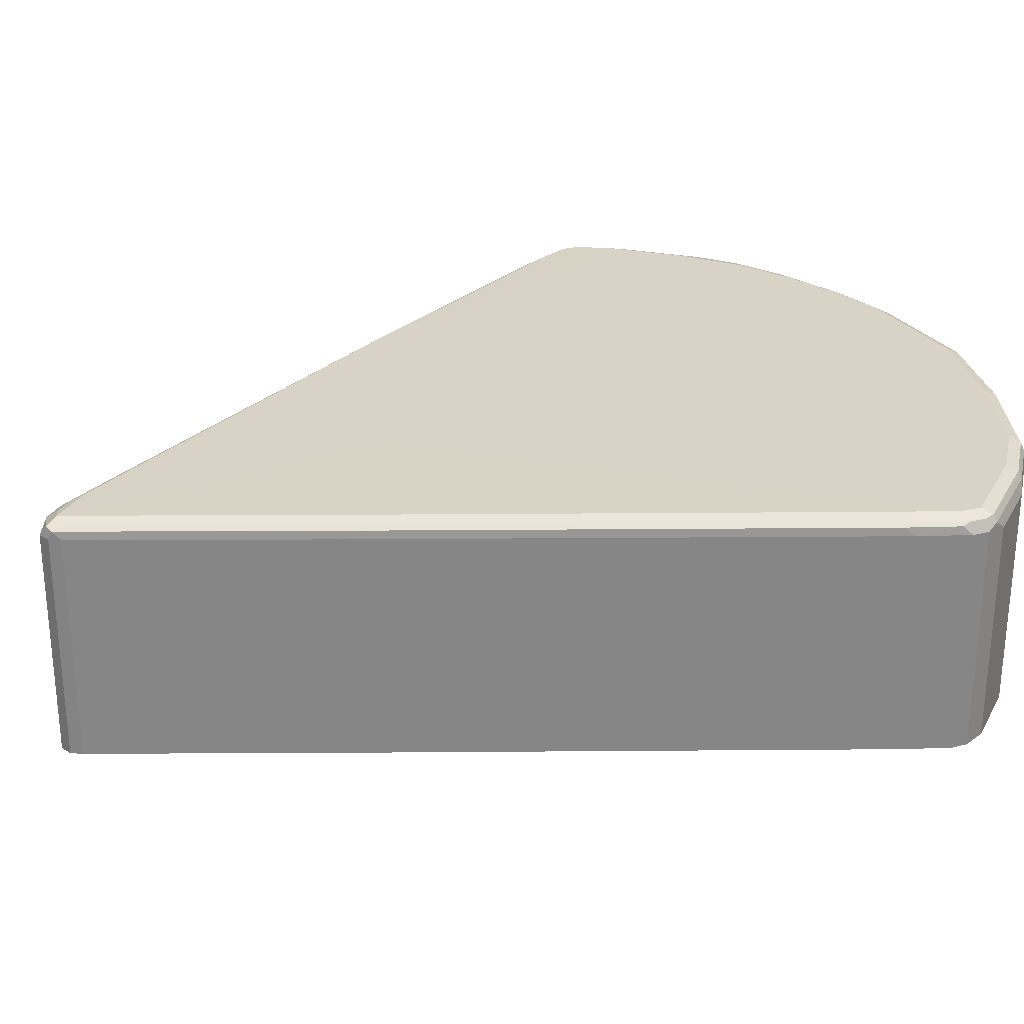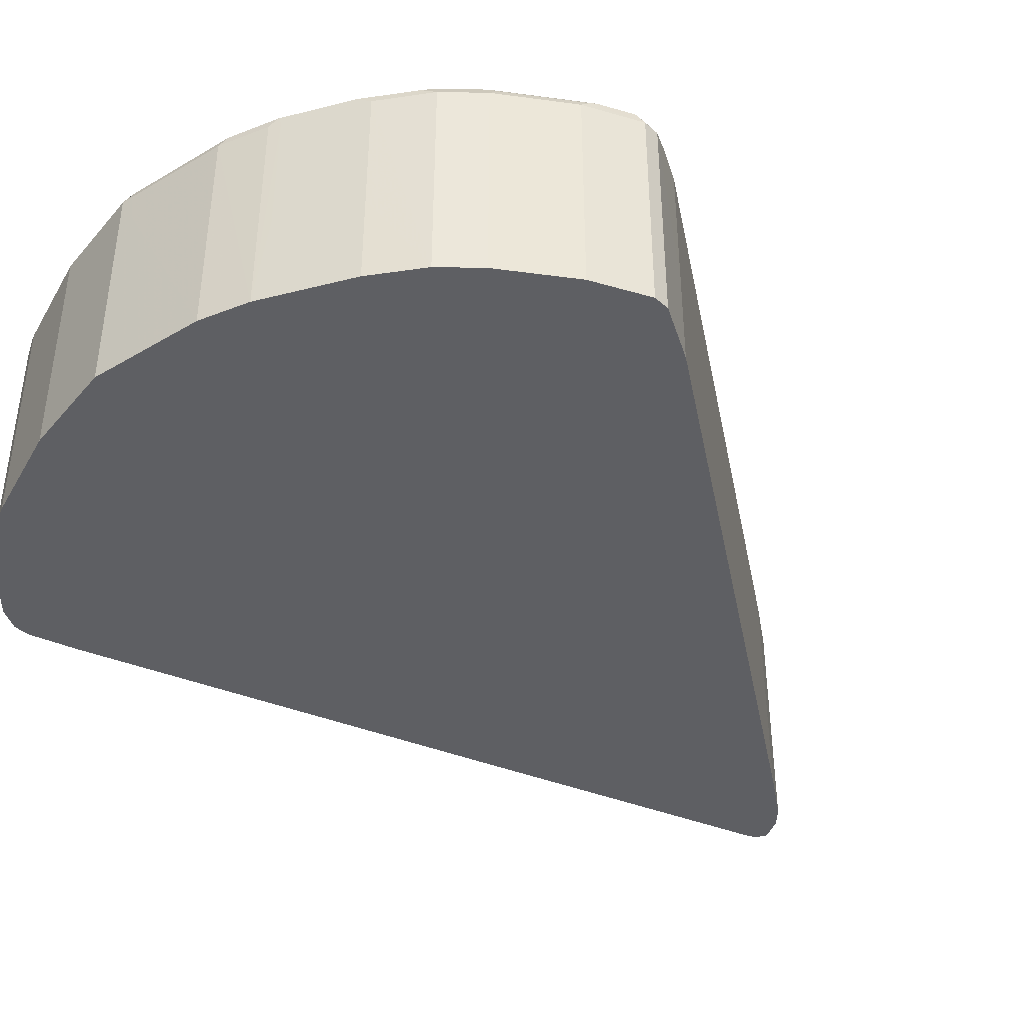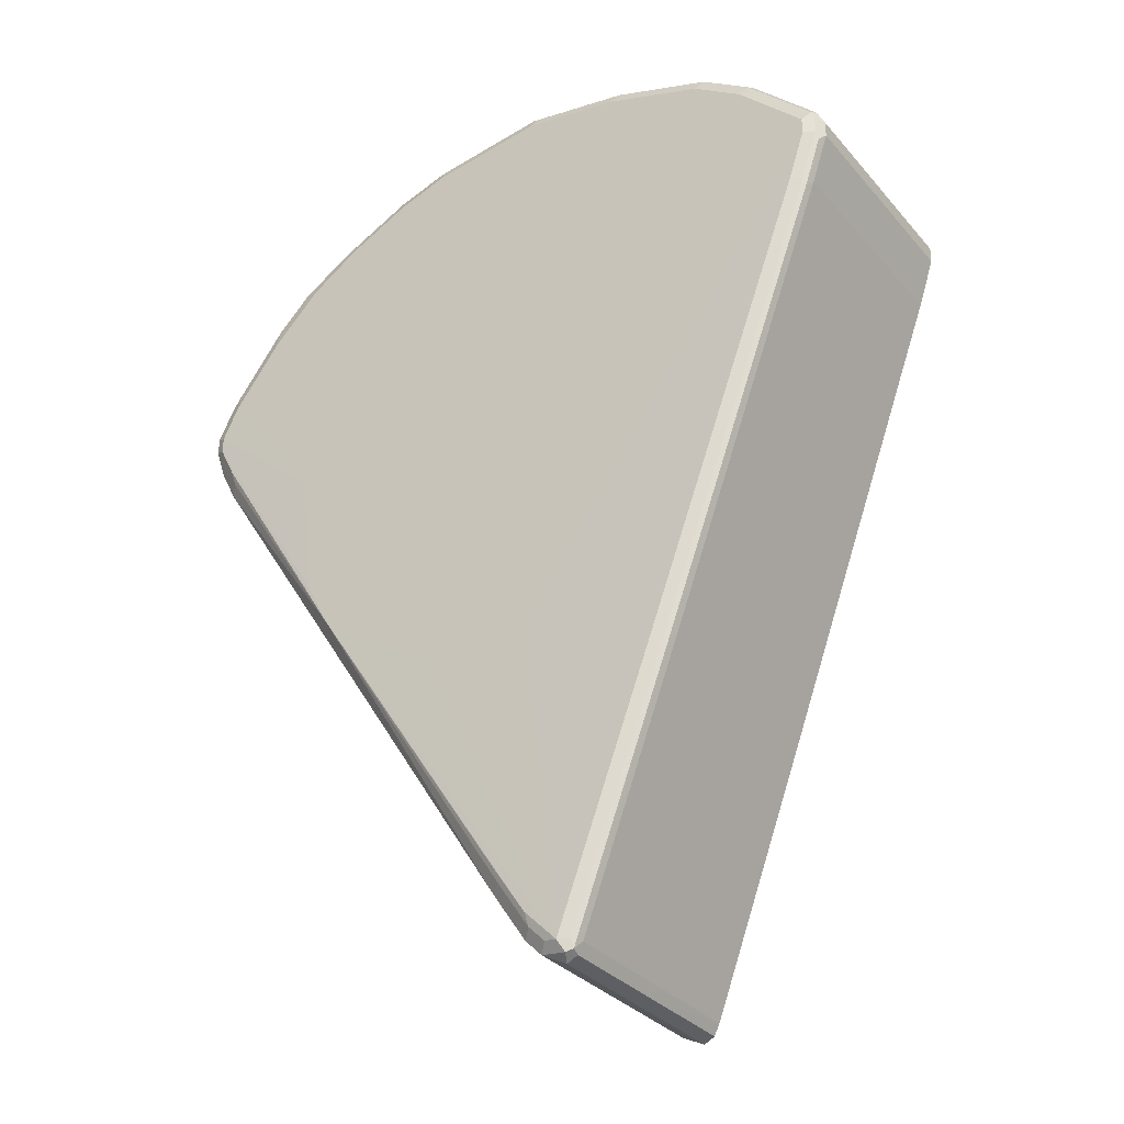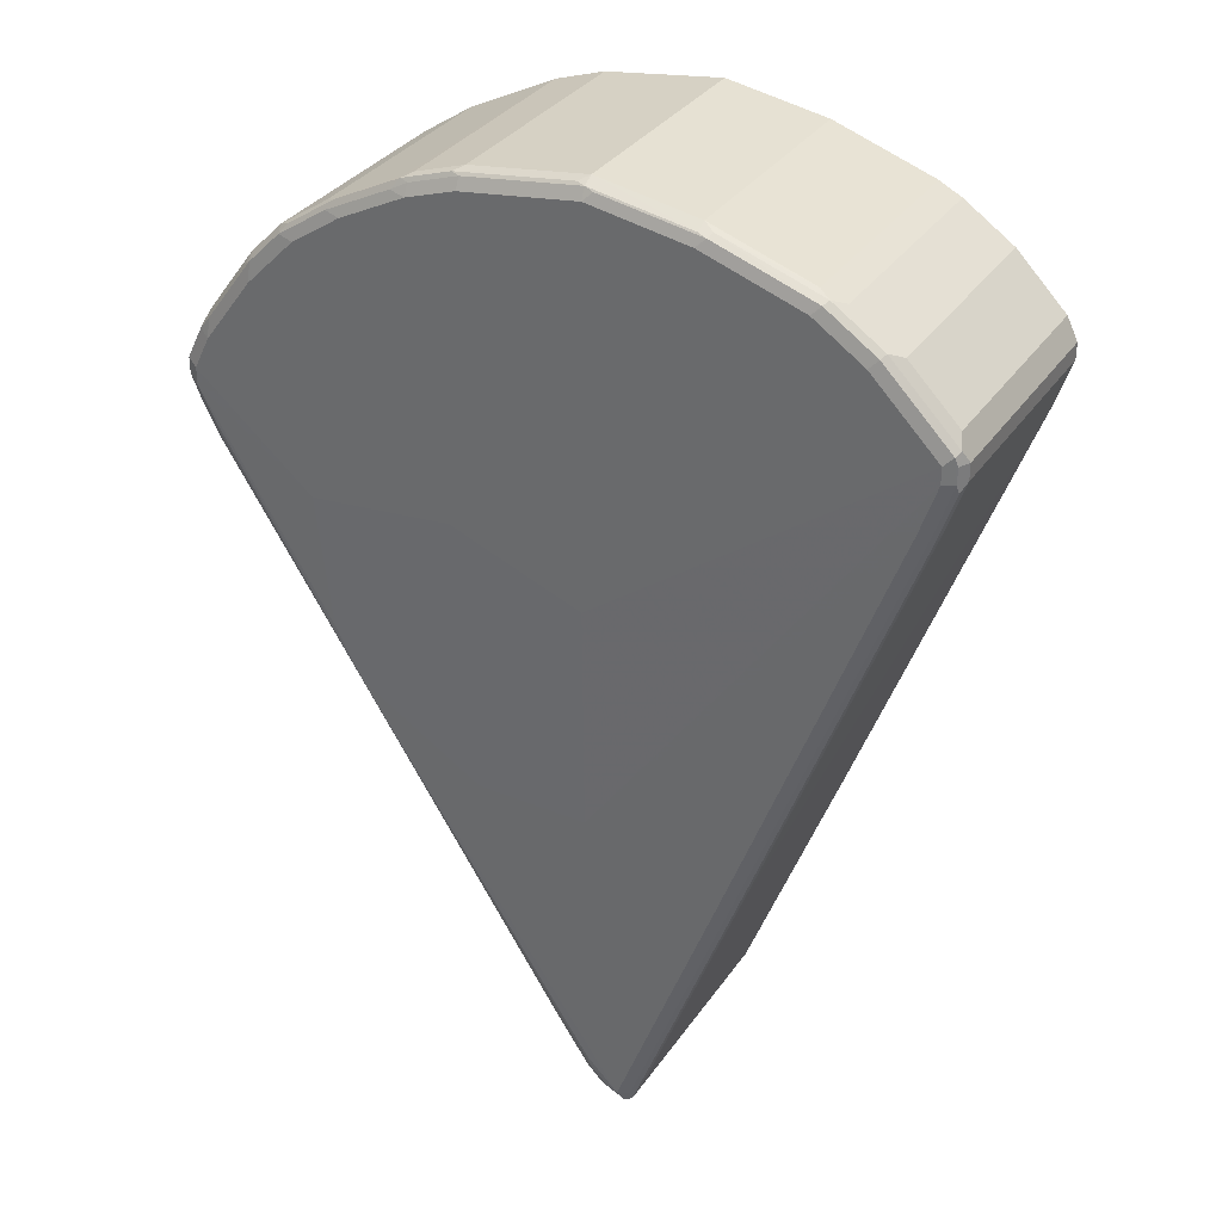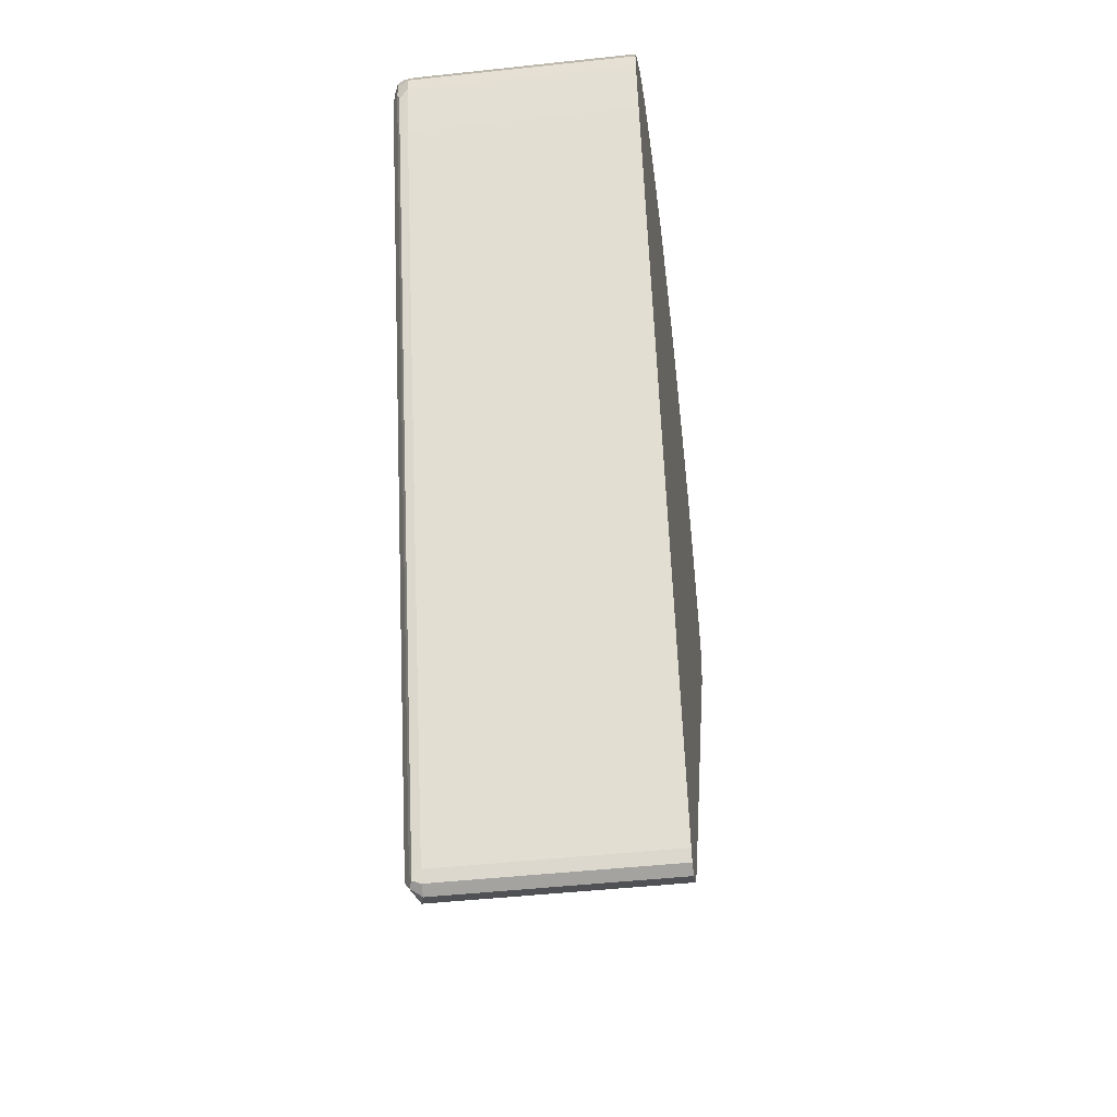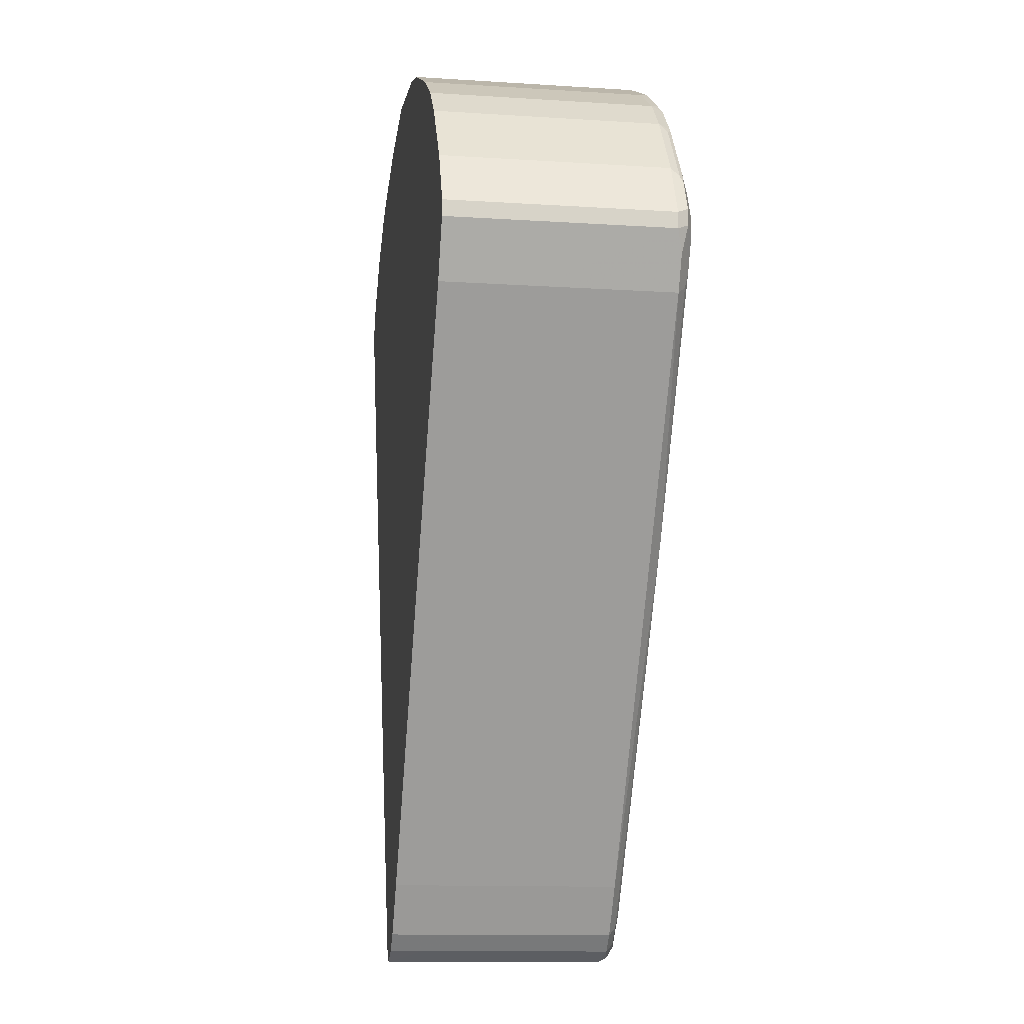
<metadata>
{"format":"obj","ext":"obj","renderer":"f3d","projection":"perspective","resolution":1024,"background":"white","views":[{"elev":28.0,"azim":-111.0,"up":"+Y"},{"elev":-41.1,"azim":43.8,"up":"+Y"},{"elev":-32.0,"azim":-146.5,"up":"+Z"},{"elev":33.3,"azim":-150.8,"up":"+Z"},{"elev":-46.9,"azim":-83.0,"up":"+Z"},{"elev":-12.6,"azim":81.5,"up":"+Z"}]}
</metadata>
<code>
v -0.4307 0.12 0.473
v -0.4166 0.1342 0.4801
v -0.4943 0.12 0.4095
v -0.5013 0.1342 0.3954
v -0.4131 0.143 0.4766
v -0.3495 0.143 0.519
v -0.3531 0.1342 0.5225
v -0.226 0.1342 0.5649
v -0.3389 0.1271 0.5296
v -0.3672 0.12 0.5155
v -0.4307 -0.1634 0.473
v -0.3672 -0.1634 0.5155
v -0.3389 -0.1634 0.5296
v -0.2118 -0.1634 0.5719
v -0.5084 -0.1634 0.3813
v -0.4943 -0.1634 0.4096
v -0.5084 0.1271 0.3813
v -0.5084 0.1271 0.3601
v -0.5031 0.1377 0.3495
v -0.4819 0.1377 0.286
v -0.5013 0.1412 0.3601
v -0.5013 0.1412 0.3813
v -0.4978 0.143 0.3918
v -0.4872 0.1483 0.3813
v -0.4872 0.1483 0.3601
v -0.4802 0.1412 0.2966
v -0.2701 0.1377 -0.2859
v -0.2683 0.1412 -0.2753
v -0.466 0.1483 0.2966
v -0.08422 0.1492 -0.2081
v -0.08217 0.1492 0.08213
v 0.2166 0.1492 -0.1107
v 0.05883 0.1492 -0.2071
v -0.1271 0.1483 -0.6143
v -0.08469 0.1483 -0.5719
v -0.08823 0.1448 -0.5896
v -0.04232 0.1483 -0.5084
v -0.04587 0.1448 -0.526
v -0.03523 0.1342 -0.5367
v -0.0776 0.1342 -0.6002
v -0.09878 0.1342 -0.6214
v -0.1094 0.1448 -0.6108
v -0.1341 0.1412 -0.6285
v -0.1271 0.1271 -0.6355
v -0.1411 0.1271 -0.6285
v -0.1429 0.1377 -0.6248
v -0.1482 0.1271 -0.6143
v -0.1412 -0.042 -0.6285
v -0.1271 -0.042 -0.6355
v -0.1271 -0.1634 -0.6355
v -0.1412 -0.1634 -0.6285
v -0.1483 -0.1634 -0.6143
v -0.4873 -0.1634 0.2966
v -0.2754 -0.1634 -0.2753
v -0.2753 0.1271 -0.2753
v -0.4872 0.1271 0.2966
v -0.5084 -0.1634 0.3601
v -0.1411 0.1412 -0.6143
v -0.2542 0.1483 -0.2753
v 0.4449 -0.1634 0.233
v -0.03532 -0.1634 -0.5367
v 0.4096 -0.1634 0.1624
v 0.4096 -0.042 0.1623
v -0.03523 -0.042 -0.5367
v -0.0776 -0.042 -0.6002
v -0.07773 -0.1634 -0.6002
v -0.09886 -0.119 -0.6214
v -0.09888 -0.1634 -0.6214
v 0.4095 0.1342 0.1624
v 0.399 0.1448 0.1729
v 0.4307 0.1342 0.2047
v 0.4449 0.1271 0.233
v 0.4342 0.1377 0.2224
v 0.4378 0.1412 0.2401
v 0.4378 0.1412 0.2612
v 0.4236 0.1483 0.233
v 0.4024 0.1483 0.1906
v 0.2523 0.1492 -0.0432
v 0.2716 0.1492 0.1266
v 0.0872 0.1492 0.1458
v -0.08469 0.1483 0.5719
v -0.2118 0.1483 0.5507
v -0.3389 0.1483 0.5084
v -0.4024 0.1483 0.466
v -0.2224 0.143 0.5613
v -0.09533 0.143 0.5825
v -0.08469 0.1412 0.5861
v -0.2118 0.1412 0.5649
v -0.08469 0.1271 0.5932
v -0.2118 0.1271 0.5719
v -0.08477 -0.042 0.5932
v -0.08478 -0.1634 0.5932
v 0.06355 -0.1634 0.5719
v 0.2401 -0.1634 0.4943
v 0.1271 -0.1634 0.5508
v 0.0635 0.1271 0.5719
v 0.127 0.1271 0.5507
v 0.1412 0.1271 0.5437
v 0.1377 0.1377 0.5454
v 0.07414 0.1377 0.5666
v 0.127 0.1412 0.5437
v 0.1482 0.143 0.5322
v 0.2224 0.1377 0.5031
v 0.233 0.143 0.4899
v 0.2118 0.1483 0.4872
v 0.2753 0.1483 0.4449
v 0.2965 0.143 0.4475
v 0.3389 0.1483 0.3813
v 0.3389 0.143 0.4051
v 0.346 0.1271 0.4095
v 0.3036 0.1271 0.4519
v 0.286 0.1377 0.4608
v 0.2401 0.1271 0.4943
v 0.3036 -0.1634 0.4519
v 0.2401 -0.042 0.4943
v 0.1412 -0.042 0.5437
v 0.346 -0.1634 0.4095
v 0.4096 -0.042 0.3248
v 0.4095 0.1271 0.3247
v 0.4131 0.1377 0.3125
v 0.3495 0.1377 0.3971
v 0.4024 0.143 0.3204
v 0.4024 0.1483 0.2966
v 0.4166 0.1412 0.3036
v 0.4236 0.1483 0.2541
v 0.127 0.1483 0.5296
v 0.0635 0.1483 0.5507
v 0.0635 0.1412 0.5649
v -0.07414 0.1377 0.5878
v 0.4378 0.1271 0.2683
v 0.4449 -0.042 0.2542
v 0.4449 0.1271 0.2541
v 0.4449 -0.1634 0.2542
v 0.4096 -0.1634 0.3248
f 103 102 99
f 99 102 101
f 99 101 100
f 99 100 97
f 99 97 98
f 98 97 95
f 95 93 94
f 95 96 93
f 93 14 94
f 92 91 14
f 92 14 93
f 104 102 103
f 95 97 96
f 104 105 102
f 98 116 115
f 107 106 104
f 107 108 106
f 107 109 108
f 107 110 109
f 107 111 110
f 107 112 111
f 107 103 112
f 107 104 103
f 112 103 113
f 112 113 111
f 113 114 111
f 113 115 114
f 98 115 113
f 104 106 105
f 92 93 89
f 78 76 77
f 90 91 89
f 98 95 116
f 78 79 76
f 78 32 79
f 78 77 32
f 77 70 32
f 79 32 31
f 80 79 31
f 80 81 79
f 80 82 81
f 80 83 82
f 80 31 83
f 84 83 31
f 84 5 83
f 84 24 5
f 92 89 91
f 84 31 24
f 85 82 6
f 85 81 82
f 86 81 85
f 86 87 81
f 86 85 87
f 88 87 85
f 88 89 87
f 88 90 89
f 88 8 90
f 88 85 8
f 85 6 8
f 9 90 8
f 9 14 90
f 90 14 91
f 83 6 82
f 116 95 94
f 100 128 87
f 115 94 114
f 129 87 89
f 100 89 96
f 100 96 97
f 96 89 93
f 120 130 75
f 120 119 130
f 119 118 130
f 130 118 131
f 132 130 131
f 132 75 130
f 132 72 75
f 132 131 72
f 131 60 72
f 133 60 131
f 133 134 60
f 133 118 134
f 133 131 118
f 134 118 117
f 134 117 60
f 117 94 60
f 94 15 60
f 14 15 94
f 63 72 60
f 63 69 72
f 109 110 121
f 103 98 113
f 103 99 98
f 44 50 49
f 77 76 70
f 129 89 100
f 129 100 87
f 101 127 128
f 100 101 128
f 114 94 117
f 110 114 117
f 111 114 110
f 110 117 118
f 119 110 118
f 120 110 119
f 120 121 110
f 120 109 121
f 122 109 120
f 122 123 109
f 122 124 123
f 122 120 124
f 124 120 75
f 124 75 123
f 115 116 94
f 125 123 75
f 125 76 79
f 125 75 76
f 108 123 79
f 108 109 123
f 108 79 106
f 105 106 79
f 105 79 126
f 105 126 102
f 102 126 101
f 126 127 101
f 79 127 126
f 79 81 127
f 81 87 127
f 87 128 127
f 125 79 123
f 74 70 76
f 5 6 83
f 74 75 72
f 23 5 24
f 25 23 24
f 25 21 23
f 26 21 25
f 26 20 21
f 26 27 20
f 26 28 27
f 26 29 28
f 26 25 29
f 25 30 29
f 25 24 30
f 30 24 31
f 30 31 32
f 33 30 32
f 33 34 30
f 33 32 34
f 35 34 32
f 35 36 34
f 37 36 35
f 37 38 36
f 37 32 38
f 37 35 32
f 38 32 39
f 38 39 36
f 36 39 40
f 36 40 41
f 42 36 41
f 42 34 36
f 42 43 34
f 23 4 5
f 22 19 17
f 22 17 4
f 22 4 23
f 74 76 75
f 2 3 1
f 2 4 3
f 2 5 4
f 2 6 5
f 7 6 2
f 7 8 6
f 7 9 8
f 7 10 9
f 7 2 10
f 2 1 10
f 10 1 11
f 10 11 12
f 13 10 12
f 42 41 43
f 13 9 10
f 13 12 14
f 12 15 14
f 11 15 12
f 16 15 11
f 16 4 15
f 16 3 4
f 16 1 3
f 16 11 1
f 17 15 4
f 19 18 17
f 19 20 18
f 19 21 20
f 22 21 19
f 22 23 21
f 13 14 9
f 43 41 44
f 17 18 15
f 45 46 43
f 50 60 15
f 61 60 50
f 62 60 61
f 62 63 60
f 62 64 63
f 62 61 64
f 61 65 64
f 66 65 61
f 66 67 65
f 68 67 66
f 68 50 67
f 68 66 50
f 66 61 50
f 44 67 50
f 44 41 67
f 40 65 41
f 40 39 65
f 39 64 65
f 39 63 64
f 39 69 63
f 39 32 69
f 70 69 32
f 71 69 70
f 71 72 69
f 71 73 72
f 71 70 73
f 74 73 70
f 45 43 44
f 74 72 73
f 58 43 46
f 58 34 43
f 41 65 67
f 59 29 30
f 45 48 47
f 59 28 29
f 45 44 48
f 48 44 49
f 48 49 50
f 51 48 50
f 51 52 48
f 51 50 52
f 53 52 15
f 54 52 53
f 54 55 52
f 54 53 55
f 53 56 55
f 53 18 56
f 57 18 53
f 52 50 15
f 57 15 18
f 59 30 34
f 59 34 28
f 28 34 58
f 28 58 46
f 28 46 27
f 46 47 27
f 52 47 48
f 45 47 46
f 52 55 47
f 55 27 47
f 55 56 27
f 20 27 56
f 18 20 56
f 57 53 15

</code>
